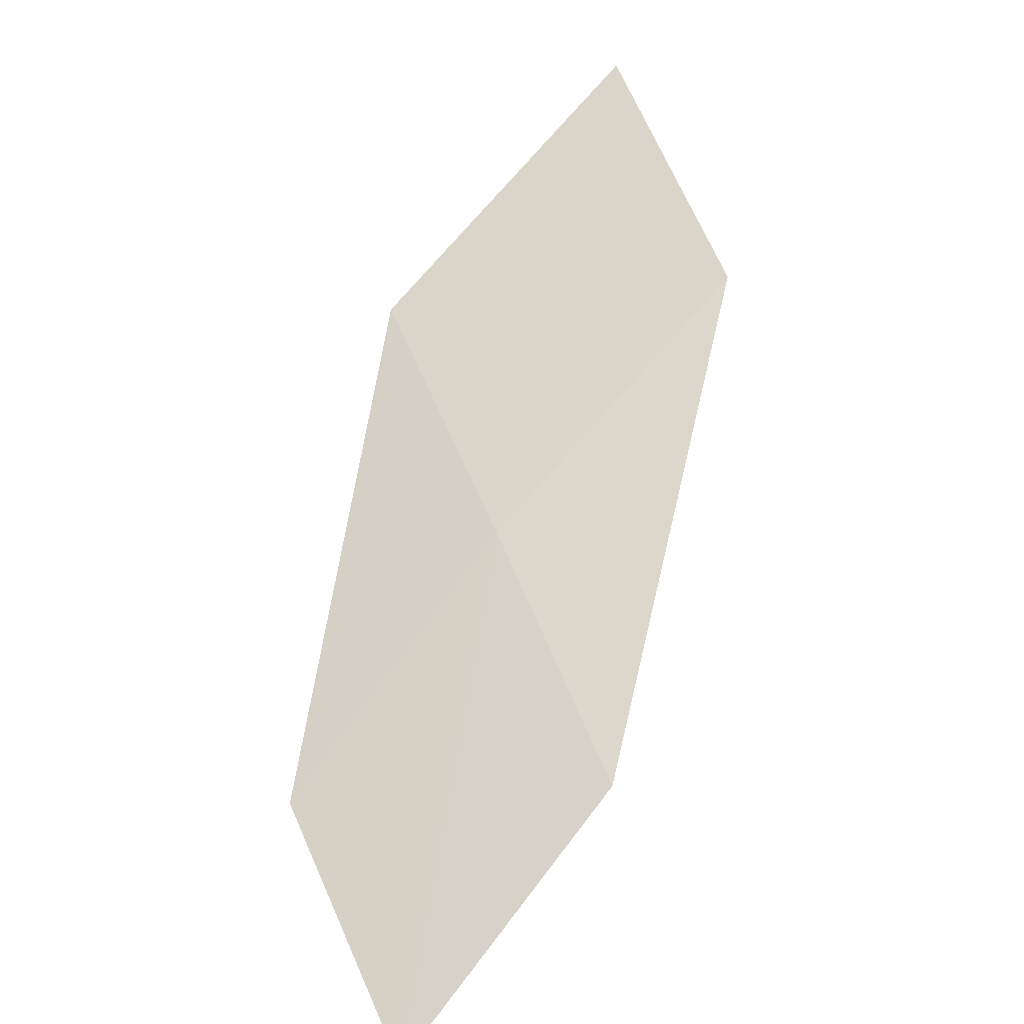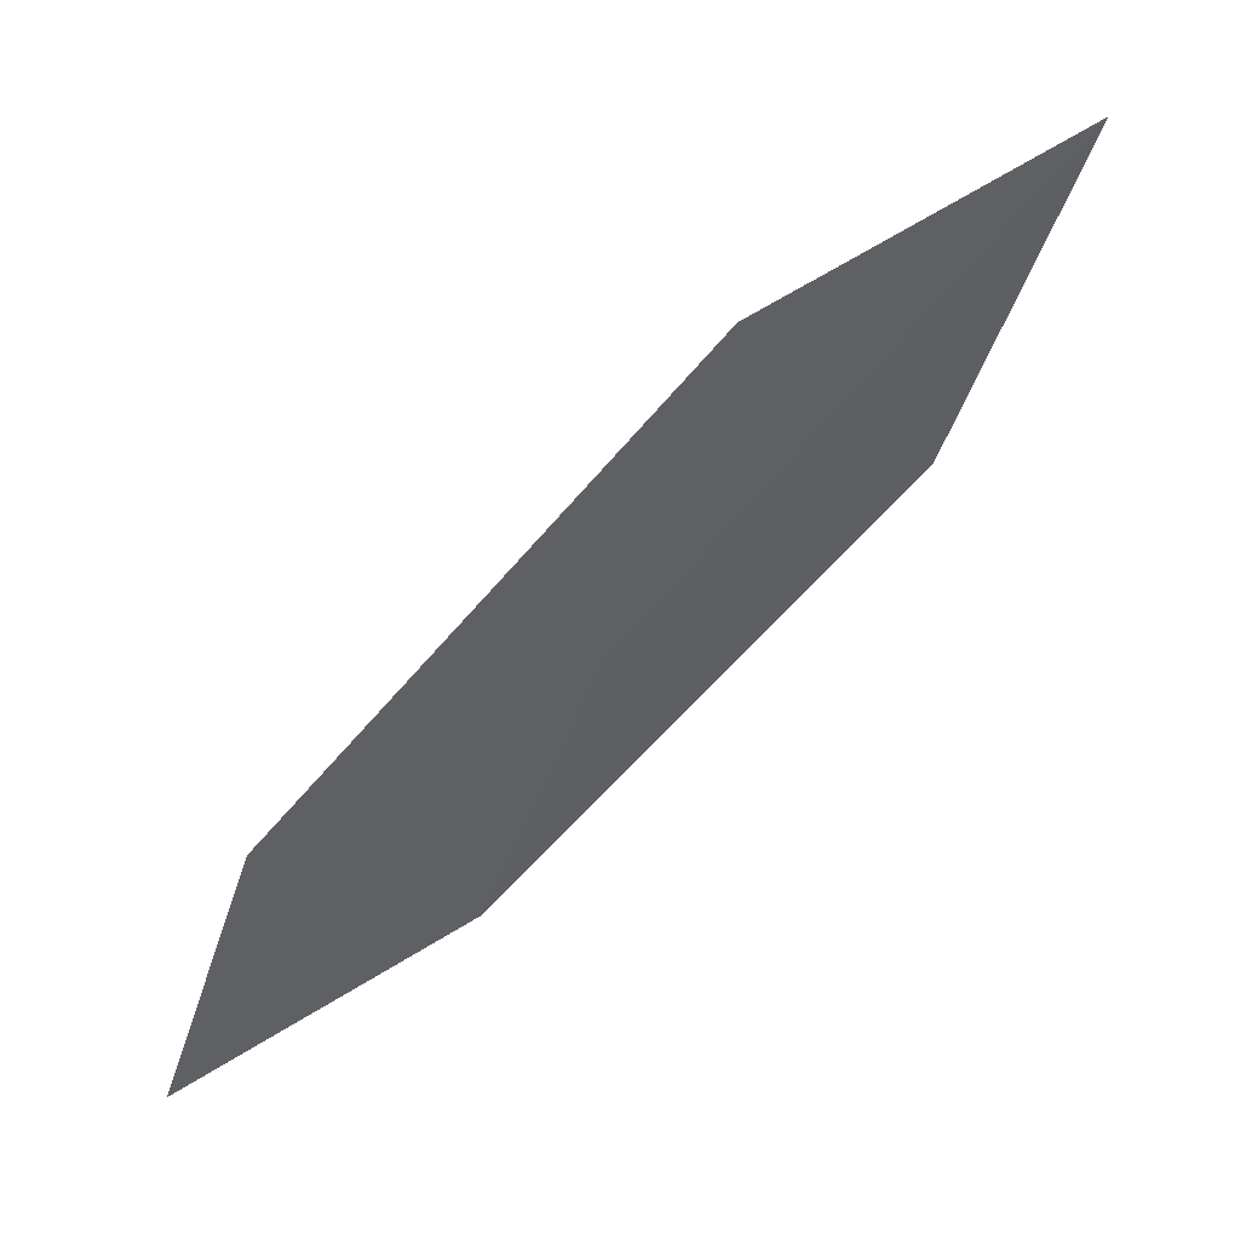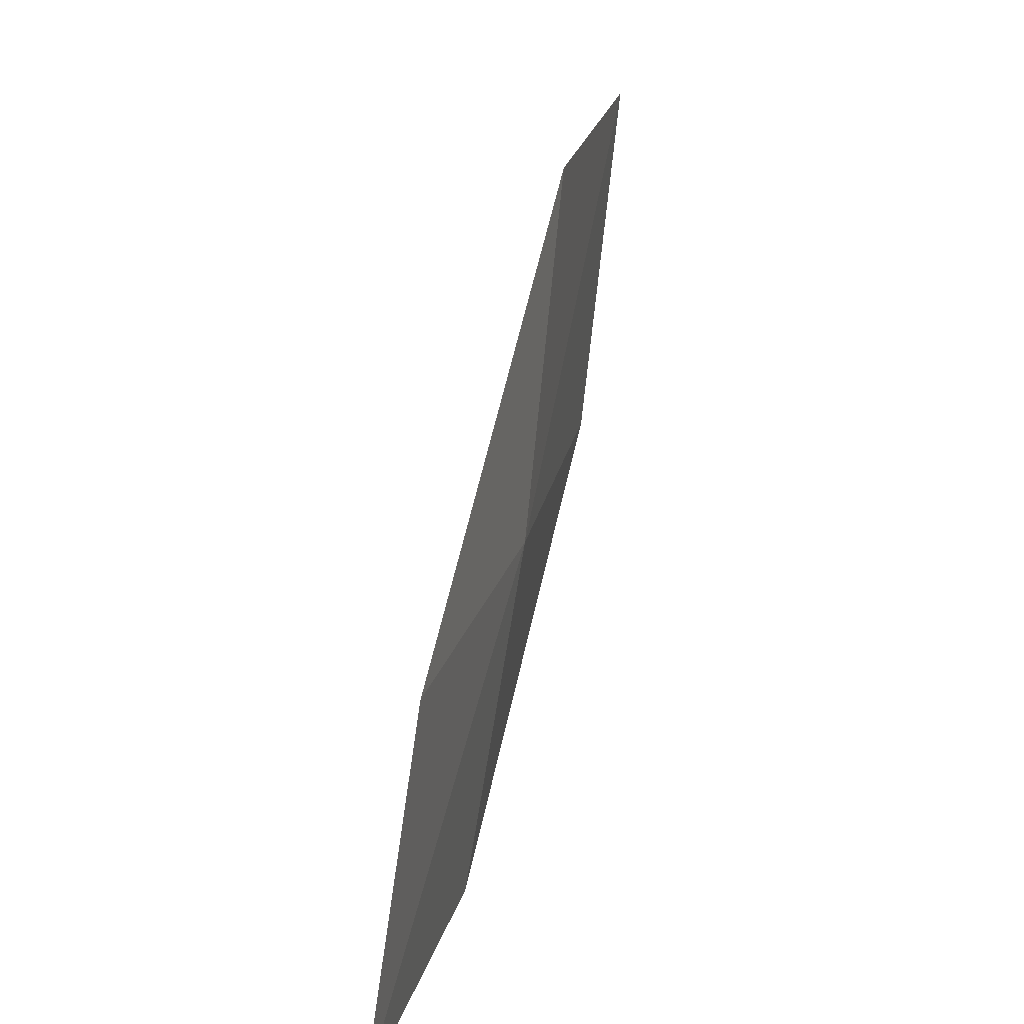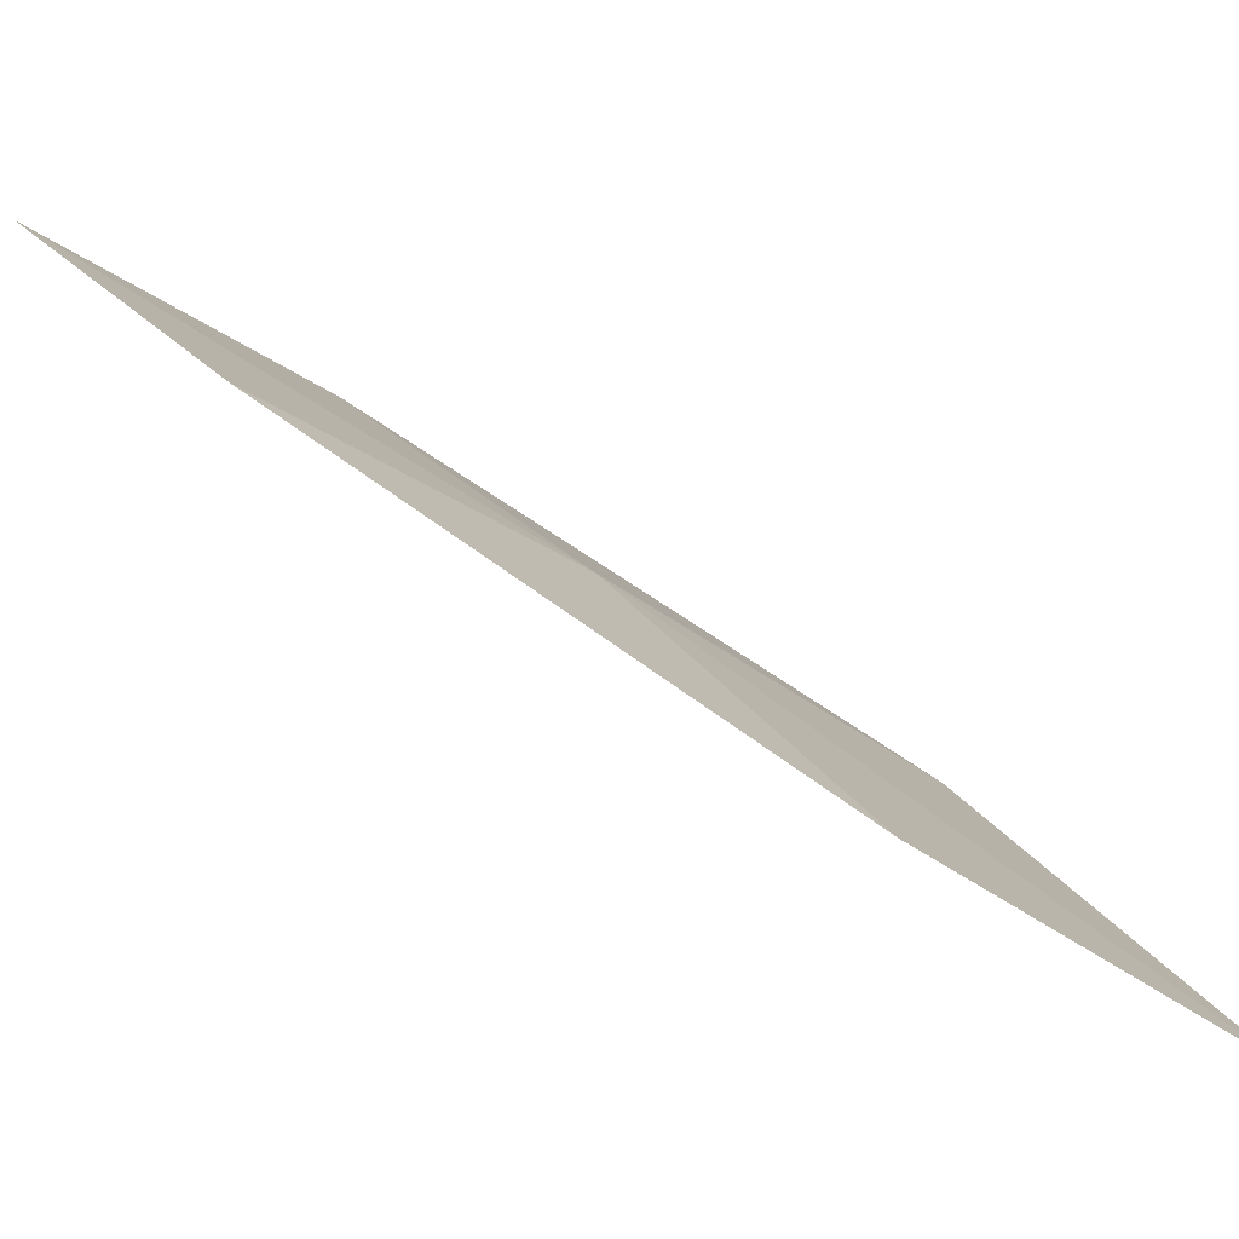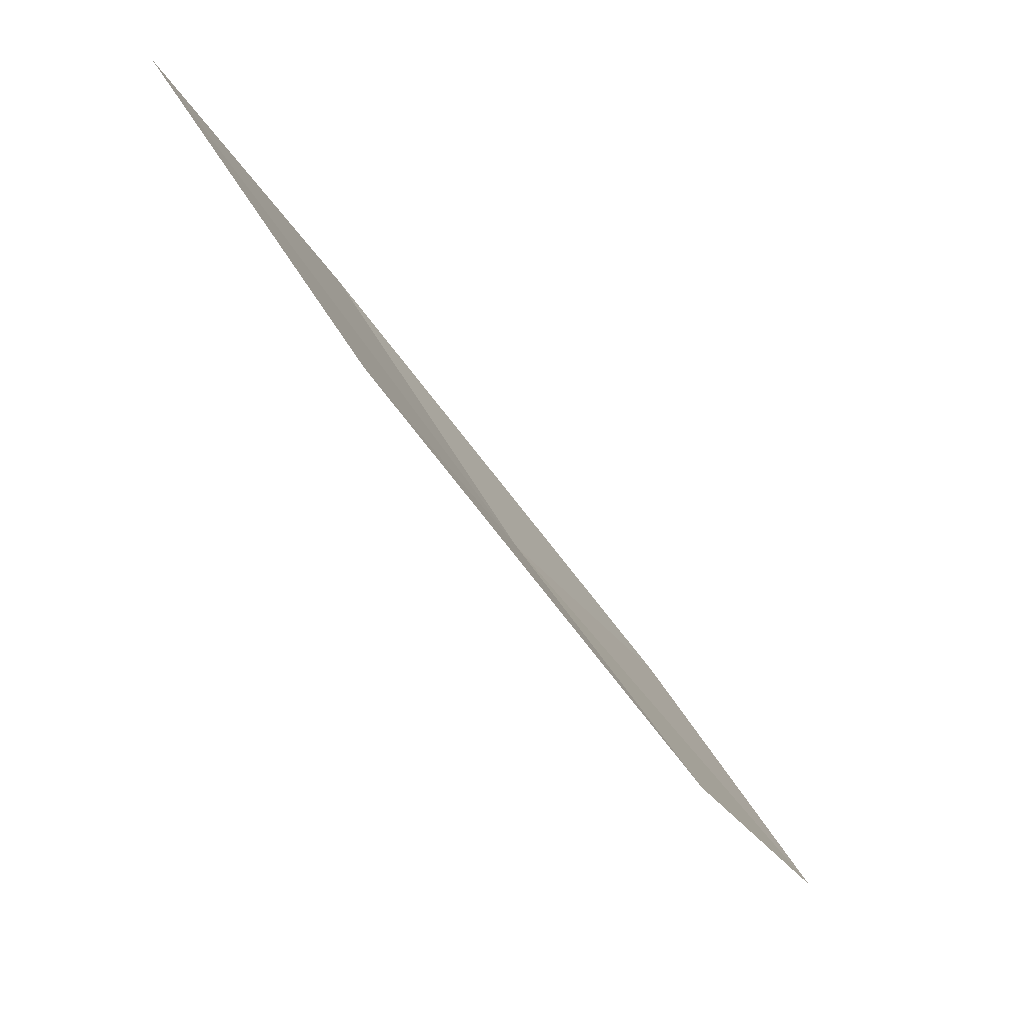
<metadata>
{"format":"obj","ext":"obj","renderer":"f3d","projection":"perspective","resolution":1024,"background":"white","views":[{"elev":-69.8,"azim":105.0,"up":"+Y"},{"elev":3.6,"azim":35.9,"up":"+Y"},{"elev":71.8,"azim":-27.3,"up":"+Z"},{"elev":-73.2,"azim":21.3,"up":"+Z"},{"elev":0.5,"azim":177.0,"up":"+Y"}]}
</metadata>
<code>
v 12.28 115.4 7.417
v 11.33 114.2 7.09
v 10.54 113.4 8.346
v 11.41 114.6 8.731
v 13.22 116.8 7.792
v 13.06 116.3 5.926
v 14.07 117.7 6.226
f 1 2 3
f 1 3 4
f 1 4 5
f 1 6 2
f 1 7 6
f 1 5 7

</code>
